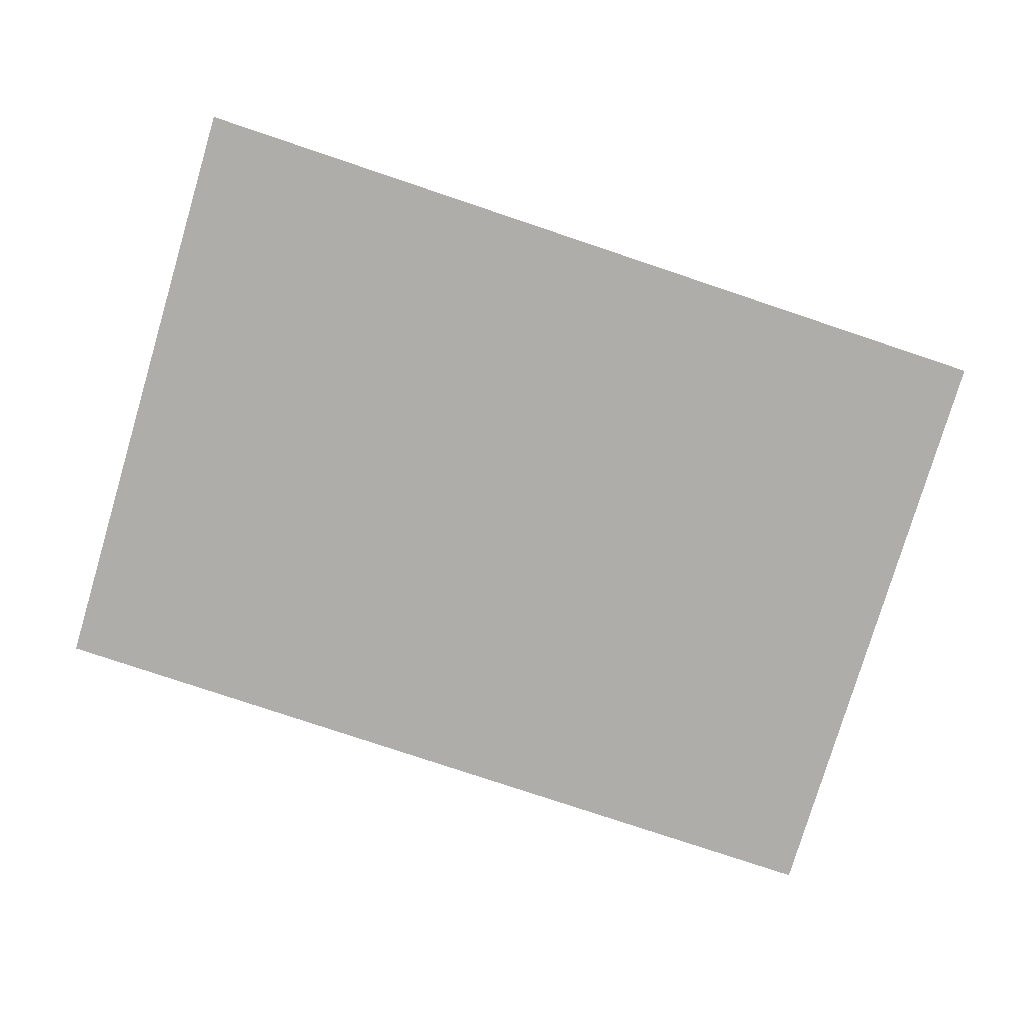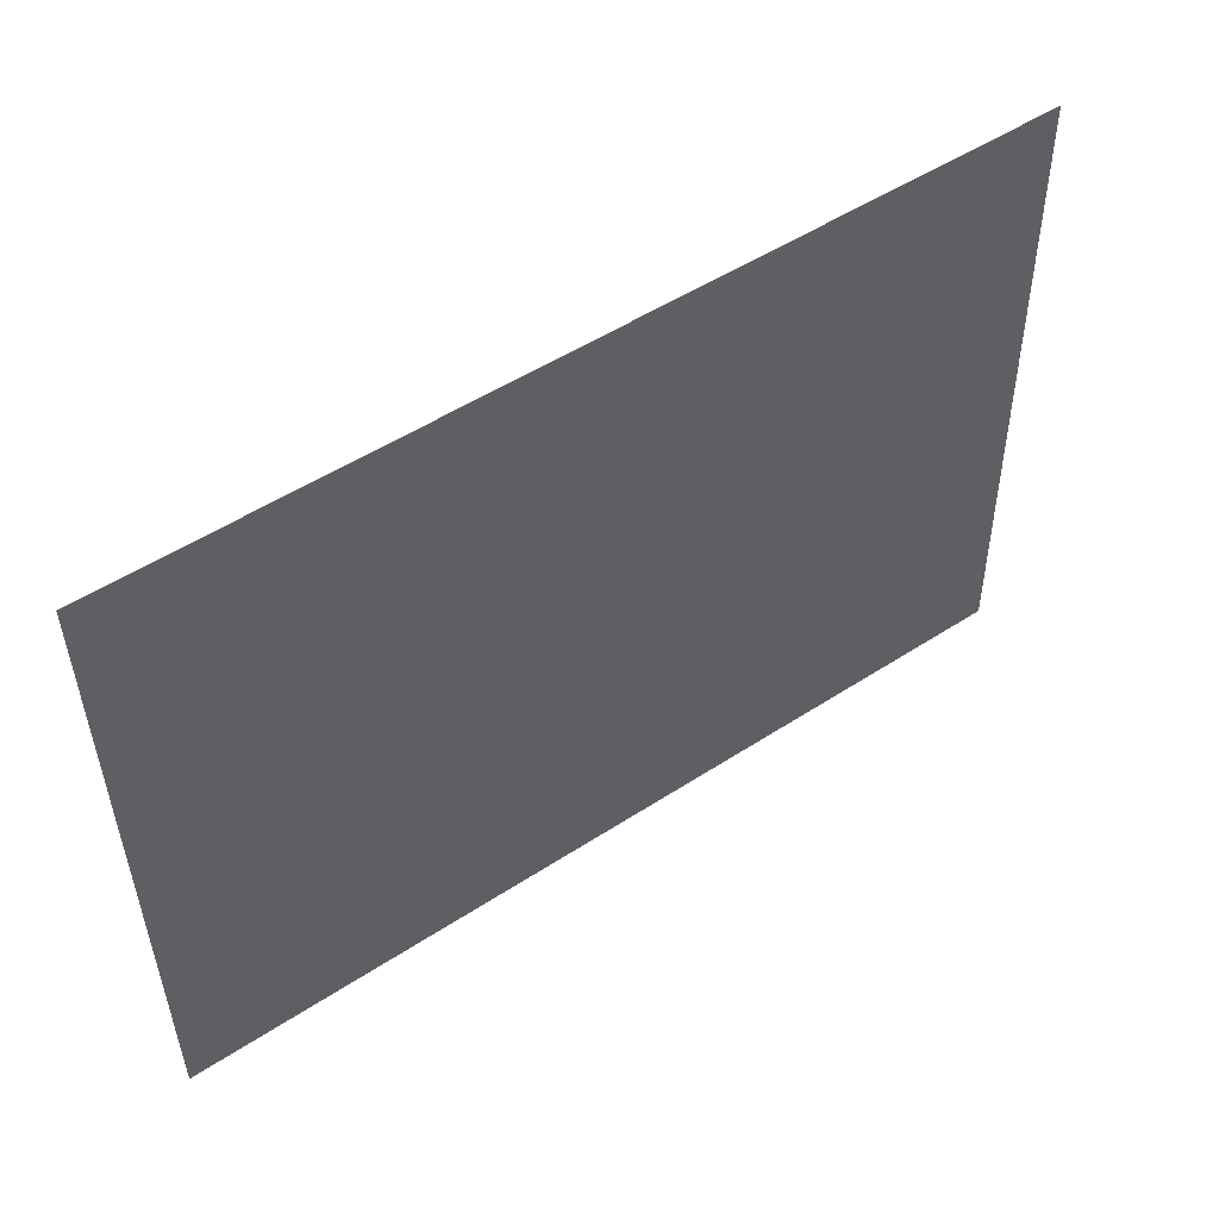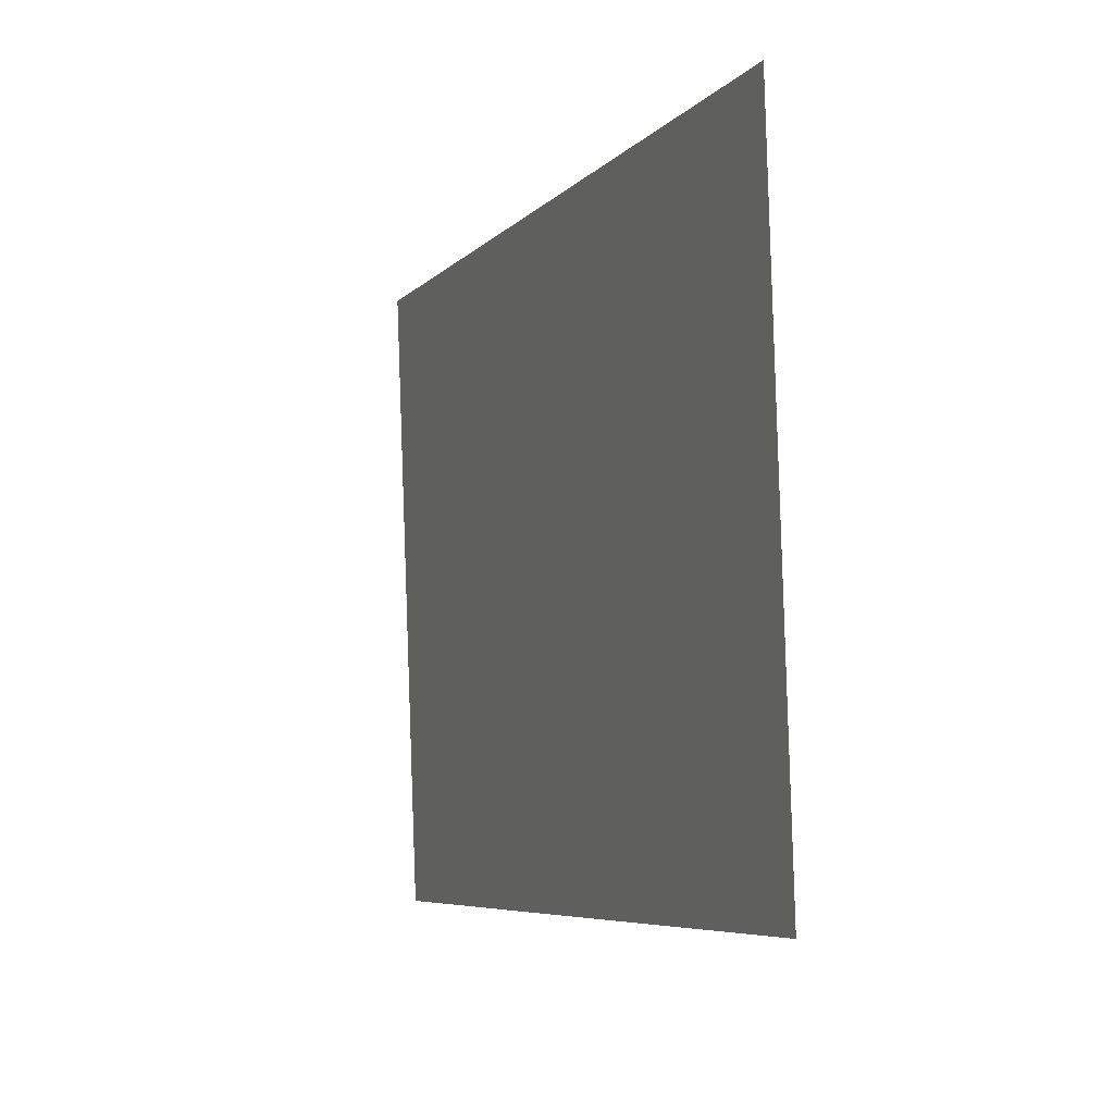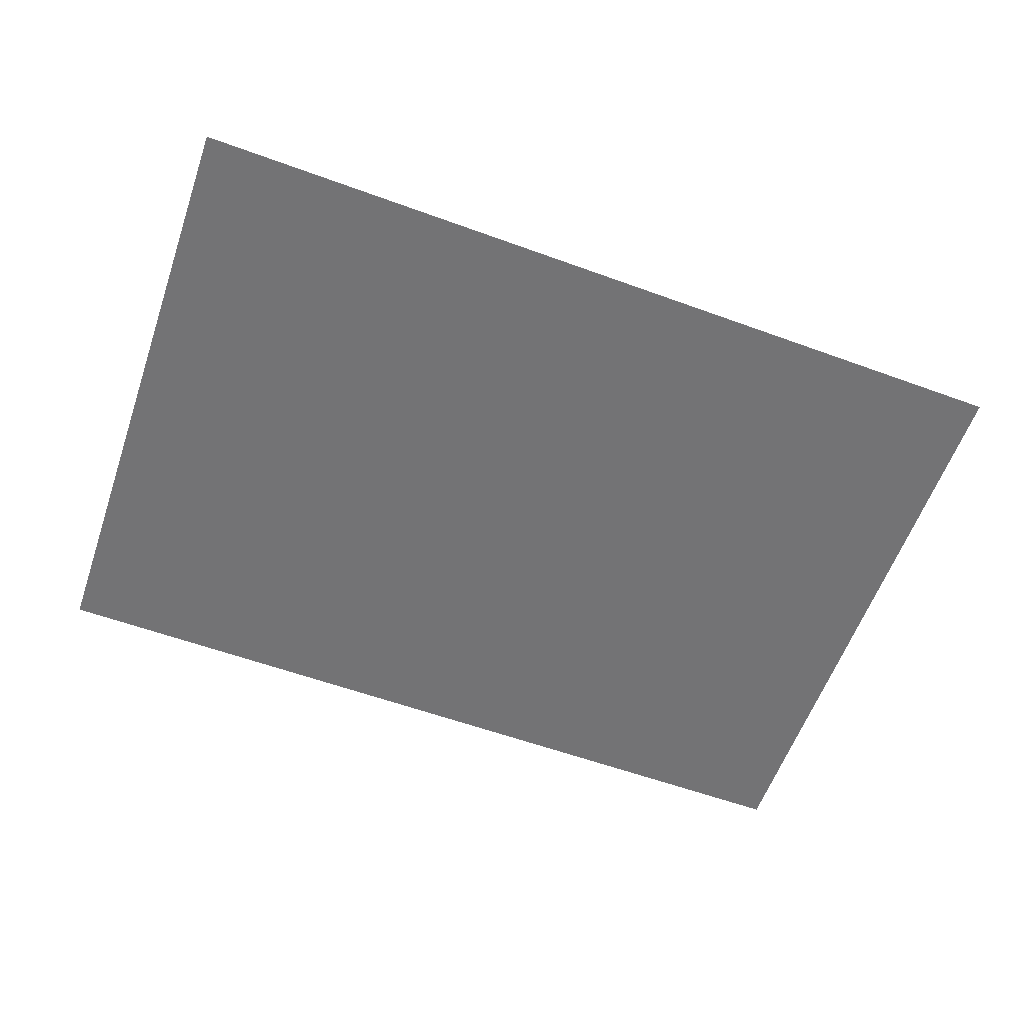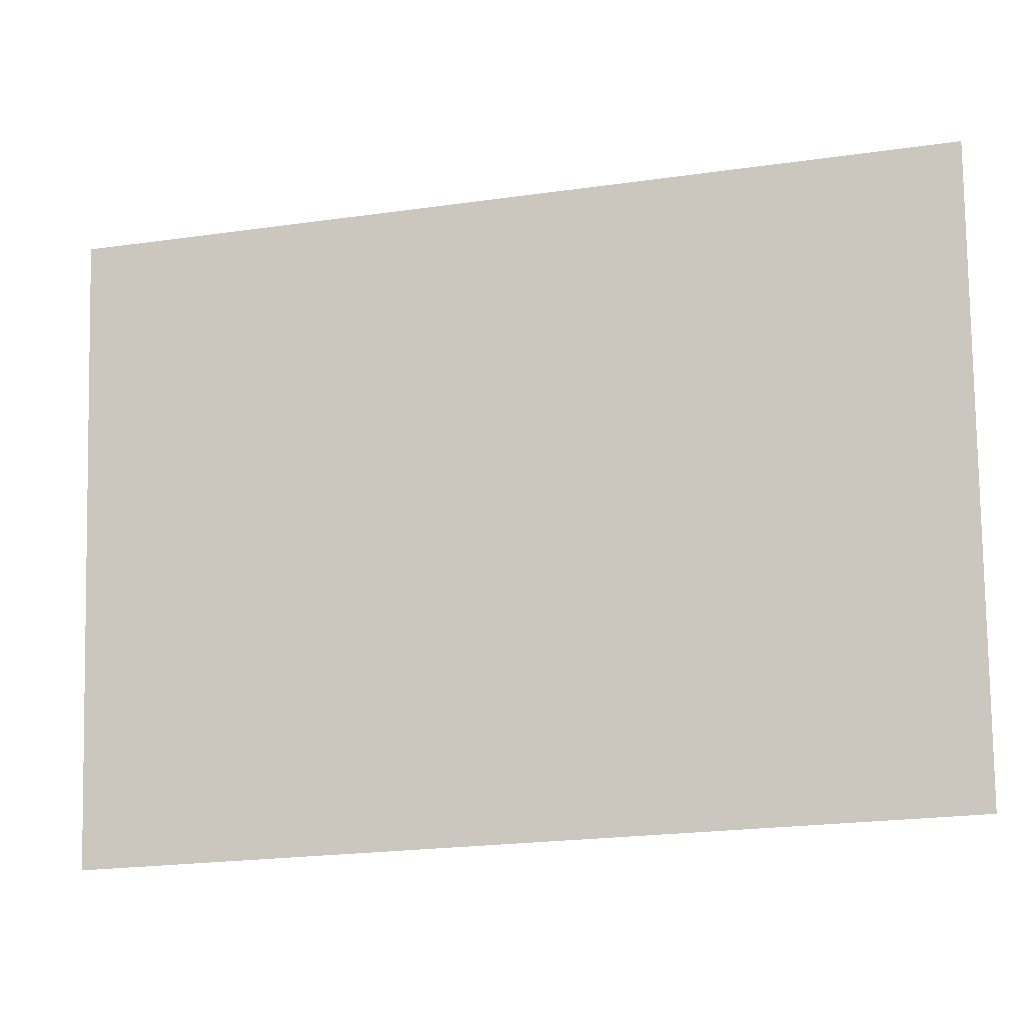
<metadata>
{"format":"obj","ext":"obj","renderer":"f3d","projection":"perspective","resolution":1024,"background":"white","views":[{"elev":-79.1,"azim":164.1,"up":"+Y"},{"elev":53.3,"azim":-36.2,"up":"+Z"},{"elev":-3.4,"azim":-111.2,"up":"+Z"},{"elev":-57.7,"azim":161.8,"up":"+Y"},{"elev":-12.1,"azim":-166.9,"up":"+Z"}]}
</metadata>
<code>
o Plane
v 115.3 -4.722 -682.3
v 115.8 -2.772 -620.7
v 201 -4.722 -686.1
v 201.8 -2.815 -624.5
f 1 2 4 3

</code>
